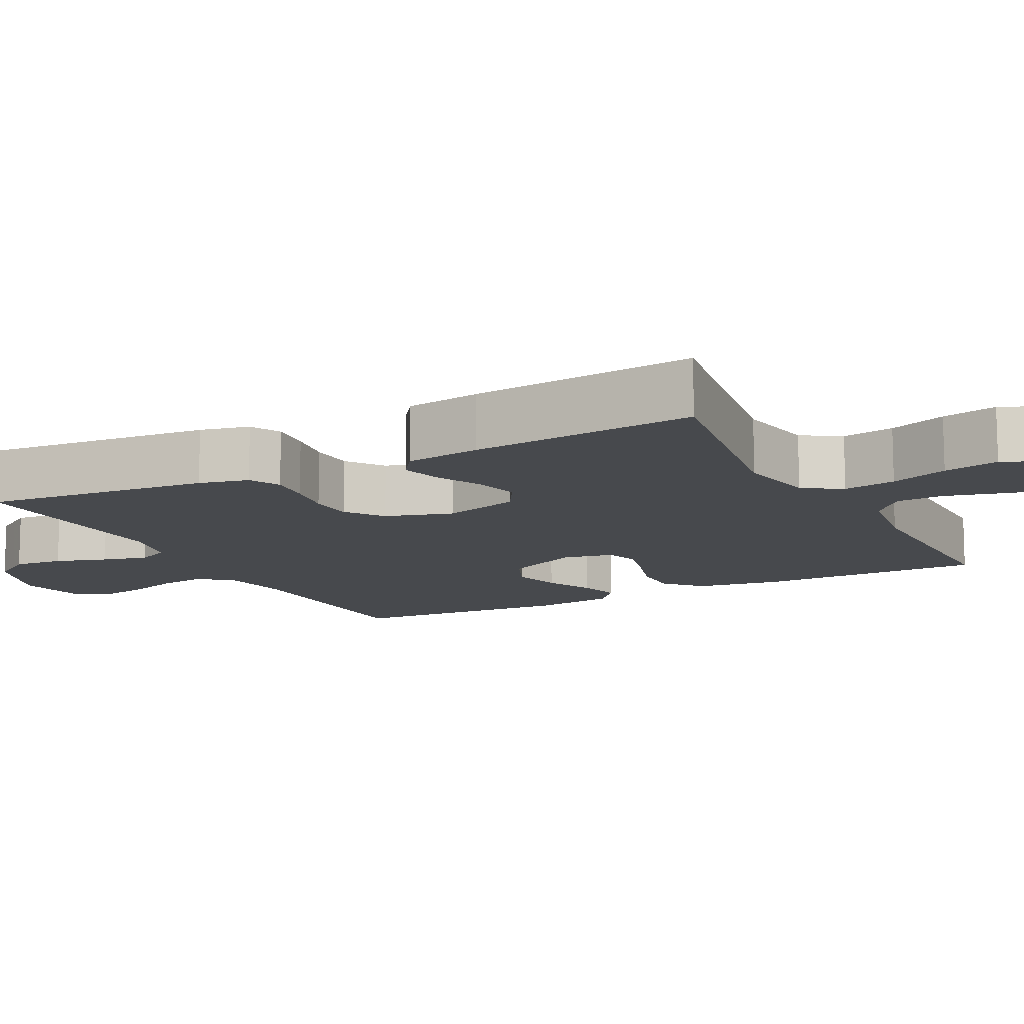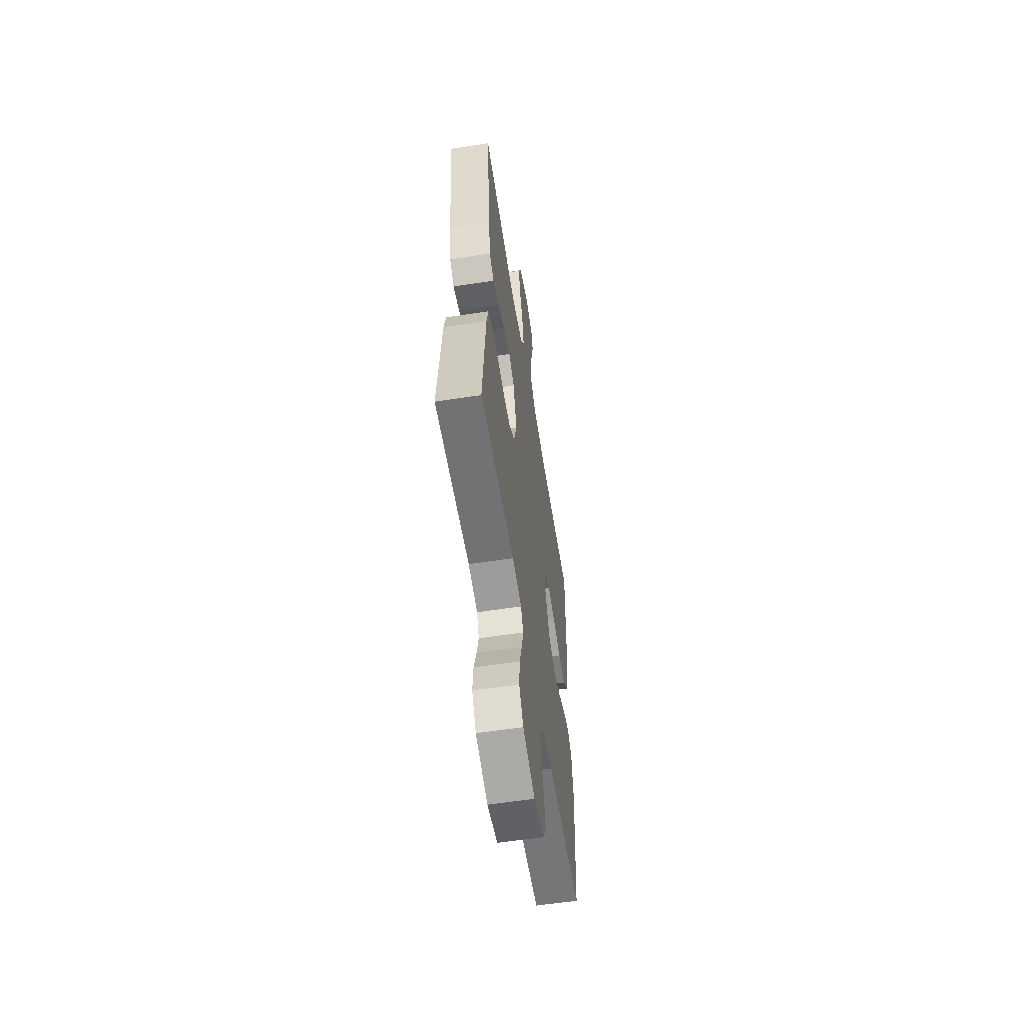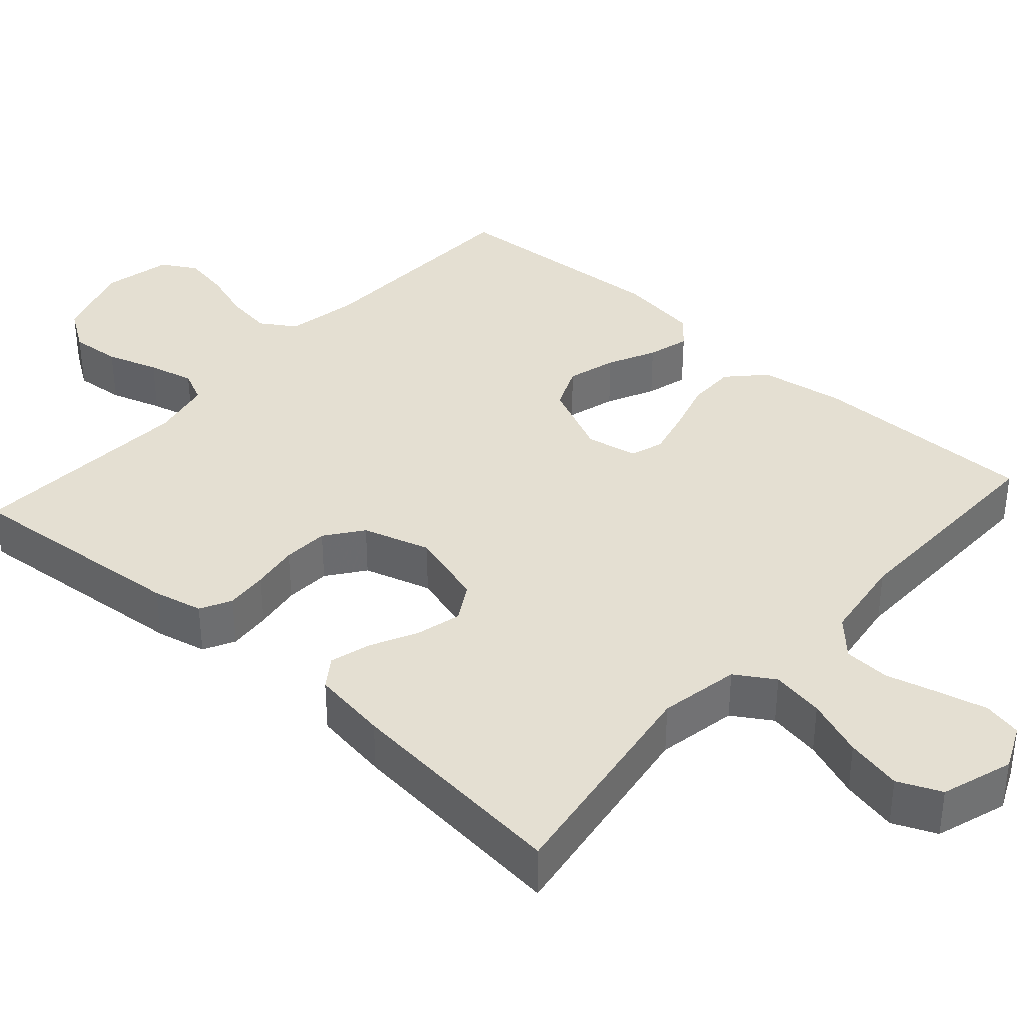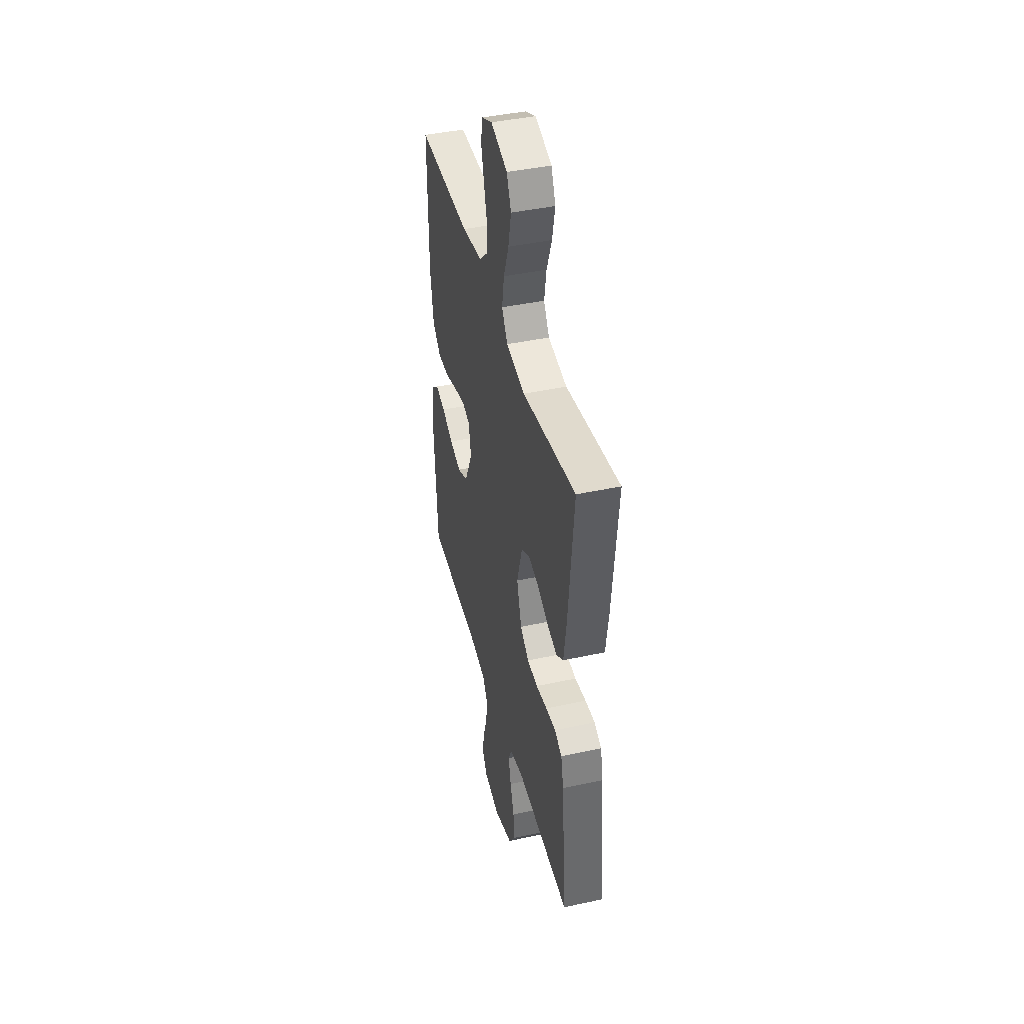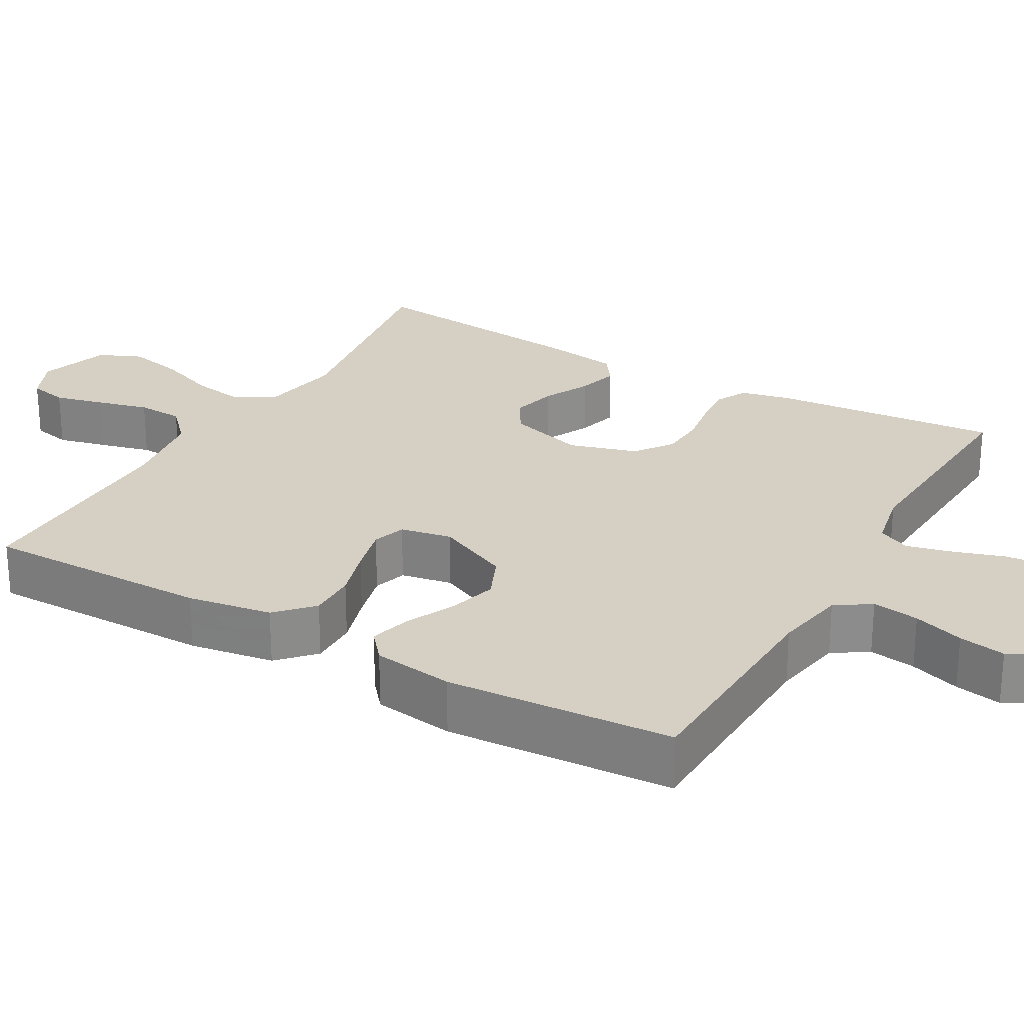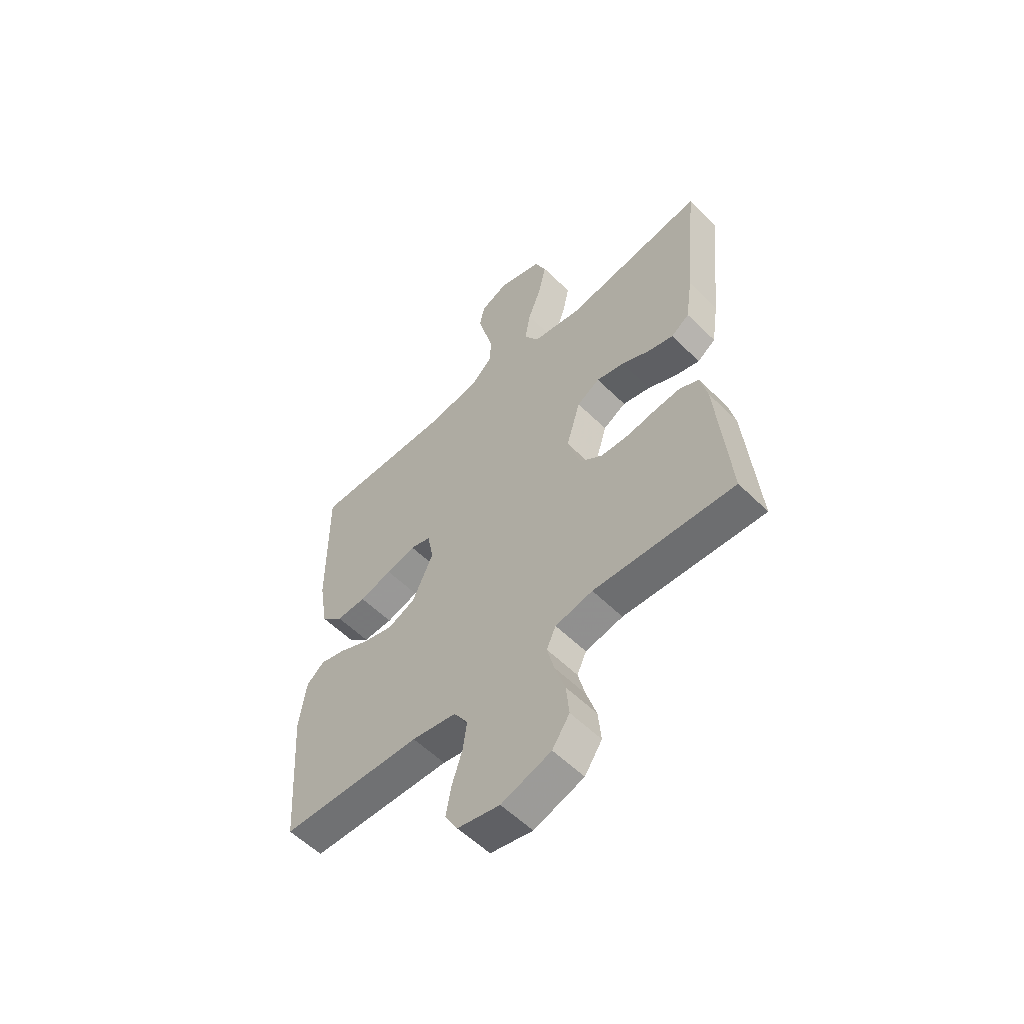
<metadata>
{"format":"obj","ext":"obj","renderer":"f3d","projection":"perspective","resolution":1024,"background":"white","views":[{"elev":-12.2,"azim":-62.7,"up":"+Y"},{"elev":-58.5,"azim":-81.0,"up":"+Z"},{"elev":37.0,"azim":-48.1,"up":"+Y"},{"elev":42.7,"azim":-104.5,"up":"+Z"},{"elev":26.0,"azim":119.8,"up":"+Y"},{"elev":-56.6,"azim":-135.7,"up":"+Z"}]}
</metadata>
<code>
v -0.5 0.07 -0.5
v -0.473 0.07 -0.2
v -0.458 0.07 -0.134
v -0.417 0.07 -0.113
v -0.361 0.07 -0.118
v -0.298 0.07 -0.128
v -0.238 0.07 -0.125
v -0.189 0.07 -0.089
v -0.162 0.07 0
v -0.192 0.07 0.102
v -0.241 0.07 0.131
v -0.301 0.07 0.116
v -0.362 0.07 0.086
v -0.416 0.07 0.071
v -0.455 0.07 0.099
v -0.47 0.07 0.2
v -0.5 0.07 0.5
v -0.2 0.07 0.452
v -0.094 0.07 0.471
v -0.062 0.07 0.522
v -0.074 0.07 0.592
v -0.103 0.07 0.669
v -0.119 0.07 0.743
v -0.094 0.07 0.8
v 0 0.07 0.83
v 0.059 0.07 0.803
v 0.07 0.07 0.752
v 0.054 0.07 0.687
v 0.036 0.07 0.619
v 0.039 0.07 0.558
v 0.086 0.07 0.514
v 0.2 0.07 0.497
v 0.5 0.07 0.5
v 0.498 0.07 0.2
v 0.48 0.07 0.088
v 0.433 0.07 0.044
v 0.369 0.07 0.045
v 0.3 0.07 0.066
v 0.237 0.07 0.082
v 0.193 0.07 0.068
v 0.18 0.07 0
v 0.225 0.07 -0.098
v 0.284 0.07 -0.124
v 0.349 0.07 -0.106
v 0.412 0.07 -0.076
v 0.467 0.07 -0.061
v 0.505 0.07 -0.093
v 0.52 0.07 -0.2
v 0.5 0.07 -0.5
v 0.2 0.07 -0.509
v 0.105 0.07 -0.526
v 0.075 0.07 -0.572
v 0.084 0.07 -0.634
v 0.106 0.07 -0.701
v 0.117 0.07 -0.763
v 0.09 0.07 -0.809
v 0 0.07 -0.828
v -0.106 0.07 -0.793
v -0.143 0.07 -0.738
v -0.137 0.07 -0.672
v -0.115 0.07 -0.604
v -0.1 0.07 -0.544
v -0.12 0.07 -0.501
v -0.2 0.07 -0.484
v -0.5 0 -0.5
v -0.473 0 -0.2
v -0.458 0 -0.134
v -0.417 0 -0.113
v -0.361 0 -0.118
v -0.298 0 -0.128
v -0.238 0 -0.125
v -0.189 0 -0.089
v -0.162 0 0
v -0.192 0 0.102
v -0.241 0 0.131
v -0.301 0 0.116
v -0.362 0 0.086
v -0.416 0 0.071
v -0.455 0 0.099
v -0.47 0 0.2
v -0.5 0 0.5
v -0.2 0 0.452
v -0.094 0 0.471
v -0.062 0 0.522
v -0.074 0 0.592
v -0.103 0 0.669
v -0.119 0 0.743
v -0.094 0 0.8
v 0 0 0.83
v 0.059 0 0.803
v 0.07 0 0.752
v 0.054 0 0.687
v 0.036 0 0.619
v 0.039 0 0.558
v 0.086 0 0.514
v 0.2 0 0.497
v 0.5 0 0.5
v 0.498 0 0.2
v 0.48 0 0.088
v 0.433 0 0.044
v 0.369 0 0.045
v 0.3 0 0.066
v 0.237 0 0.082
v 0.193 0 0.068
v 0.18 0 0
v 0.225 0 -0.098
v 0.284 0 -0.124
v 0.349 0 -0.106
v 0.412 0 -0.076
v 0.467 0 -0.061
v 0.505 0 -0.093
v 0.52 0 -0.2
v 0.5 0 -0.5
v 0.2 0 -0.509
v 0.105 0 -0.526
v 0.075 0 -0.572
v 0.084 0 -0.634
v 0.106 0 -0.701
v 0.117 0 -0.763
v 0.09 0 -0.809
v 0 0 -0.828
v -0.106 0 -0.793
v -0.143 0 -0.738
v -0.137 0 -0.672
v -0.115 0 -0.604
v -0.1 0 -0.544
v -0.12 0 -0.501
v -0.2 0 -0.484
f 59 60 61
f 58 59 61
f 57 58 61
f 56 57 61
f 55 56 61
f 54 55 61
f 53 54 61
f 52 53 61 62
f 51 52 62 63
f 48 49 50
f 47 48 50
f 46 47 50
f 45 46 50
f 44 45 50
f 51 63 64
f 50 51 64
f 44 50 64
f 43 44 64
f 36 37 38
f 35 36 38
f 34 35 38
f 33 34 38
f 32 33 38
f 31 32 38 39
f 30 31 39 40
f 27 28 29
f 26 27 29
f 25 26 29
f 24 25 29
f 23 24 29
f 22 23 29
f 21 22 29
f 20 21 29 30
f 30 40 41
f 20 30 41
f 19 20 41
f 16 17 18
f 15 16 18
f 14 15 18
f 13 14 18
f 12 13 18
f 11 12 18 19
f 4 5 6
f 3 4 6
f 2 3 6
f 1 2 6
f 64 1 6
f 64 6 7
f 64 7 8
f 43 64 8
f 42 43 8
f 19 41 42
f 11 19 42
f 10 11 42
f 9 10 42
f 8 9 42
f 125 124 123
f 125 123 122
f 125 122 121
f 125 121 120
f 125 120 119
f 125 119 118
f 125 118 117
f 126 125 117 116
f 127 126 116 115
f 114 113 112
f 114 112 111
f 114 111 110
f 114 110 109
f 114 109 108
f 128 127 115
f 128 115 114
f 128 114 108
f 128 108 107
f 102 101 100
f 102 100 99
f 102 99 98
f 102 98 97
f 102 97 96
f 103 102 96 95
f 104 103 95 94
f 93 92 91
f 93 91 90
f 93 90 89
f 93 89 88
f 93 88 87
f 93 87 86
f 93 86 85
f 94 93 85 84
f 105 104 94
f 105 94 84
f 105 84 83
f 82 81 80
f 82 80 79
f 82 79 78
f 82 78 77
f 82 77 76
f 83 82 76 75
f 70 69 68
f 70 68 67
f 70 67 66
f 70 66 65
f 70 65 128
f 71 70 128
f 72 71 128
f 72 128 107
f 72 107 106
f 106 105 83
f 106 83 75
f 106 75 74
f 106 74 73
f 106 73 72
f 1 65 66 2
f 2 66 67 3
f 3 67 68 4
f 4 68 69 5
f 5 69 70 6
f 6 70 71 7
f 7 71 72 8
f 8 72 73 9
f 9 73 74 10
f 10 74 75 11
f 11 75 76 12
f 12 76 77 13
f 13 77 78 14
f 14 78 79 15
f 15 79 80 16
f 16 80 81 17
f 17 81 82 18
f 18 82 83 19
f 19 83 84 20
f 20 84 85 21
f 21 85 86 22
f 22 86 87 23
f 23 87 88 24
f 24 88 89 25
f 25 89 90 26
f 26 90 91 27
f 27 91 92 28
f 28 92 93 29
f 29 93 94 30
f 30 94 95 31
f 31 95 96 32
f 32 96 97 33
f 33 97 98 34
f 34 98 99 35
f 35 99 100 36
f 36 100 101 37
f 37 101 102 38
f 38 102 103 39
f 39 103 104 40
f 40 104 105 41
f 41 105 106 42
f 42 106 107 43
f 43 107 108 44
f 44 108 109 45
f 45 109 110 46
f 46 110 111 47
f 47 111 112 48
f 48 112 113 49
f 49 113 114 50
f 50 114 115 51
f 51 115 116 52
f 52 116 117 53
f 53 117 118 54
f 54 118 119 55
f 55 119 120 56
f 56 120 121 57
f 57 121 122 58
f 58 122 123 59
f 59 123 124 60
f 60 124 125 61
f 61 125 126 62
f 62 126 127 63
f 63 127 128 64
f 64 128 65 1

</code>
